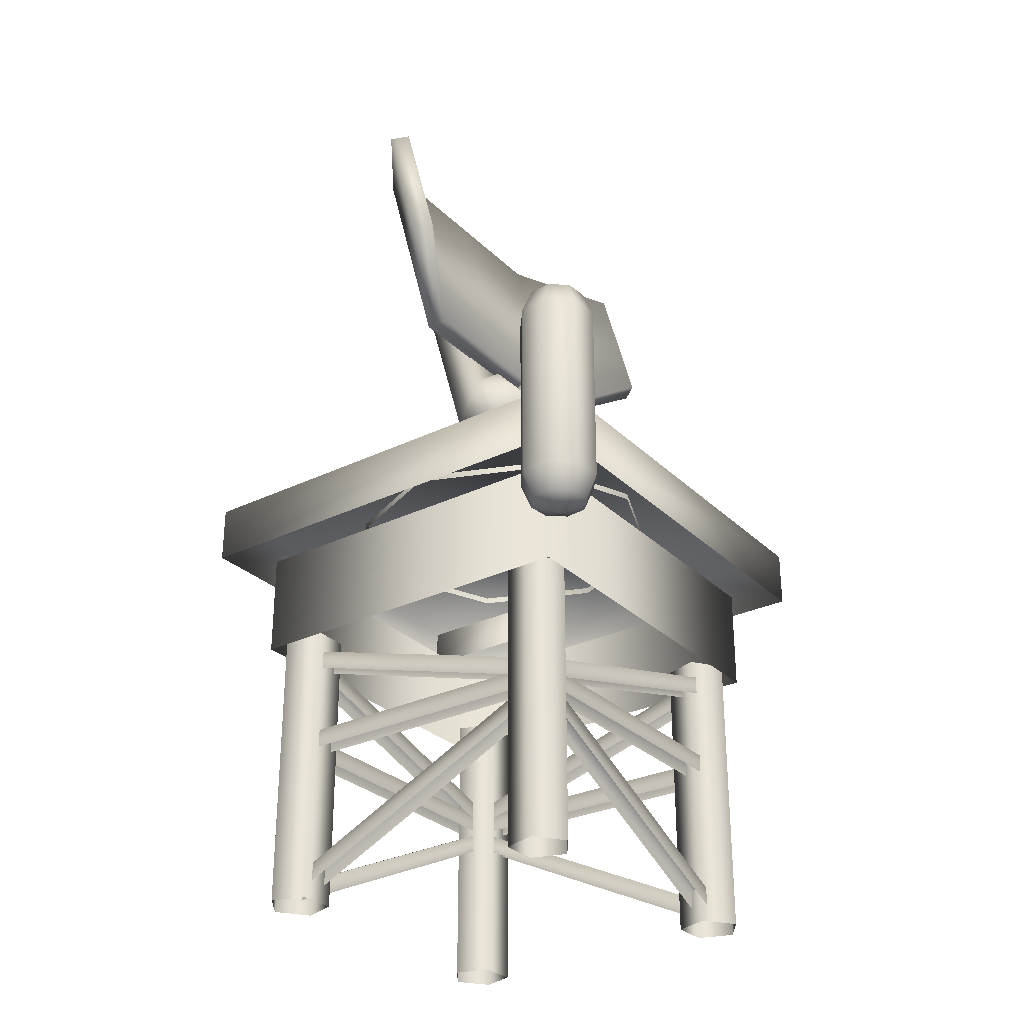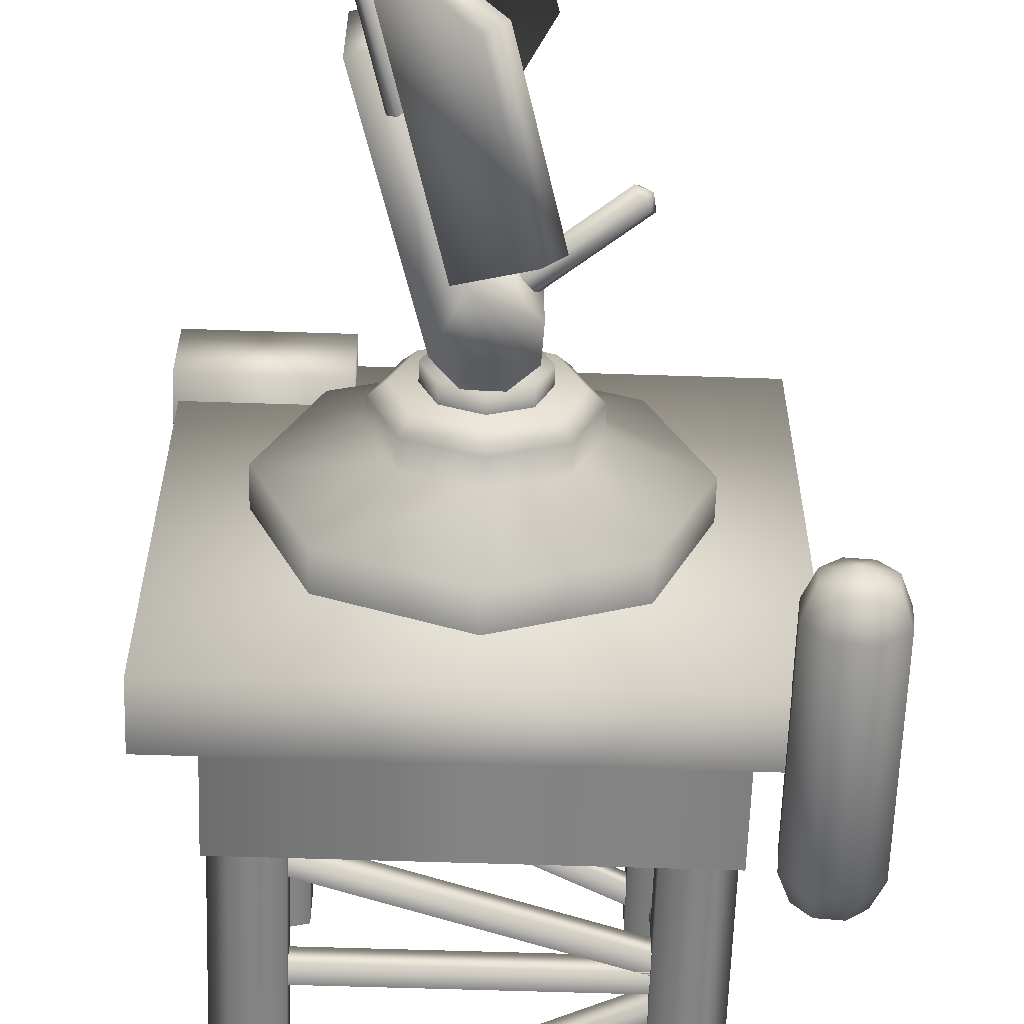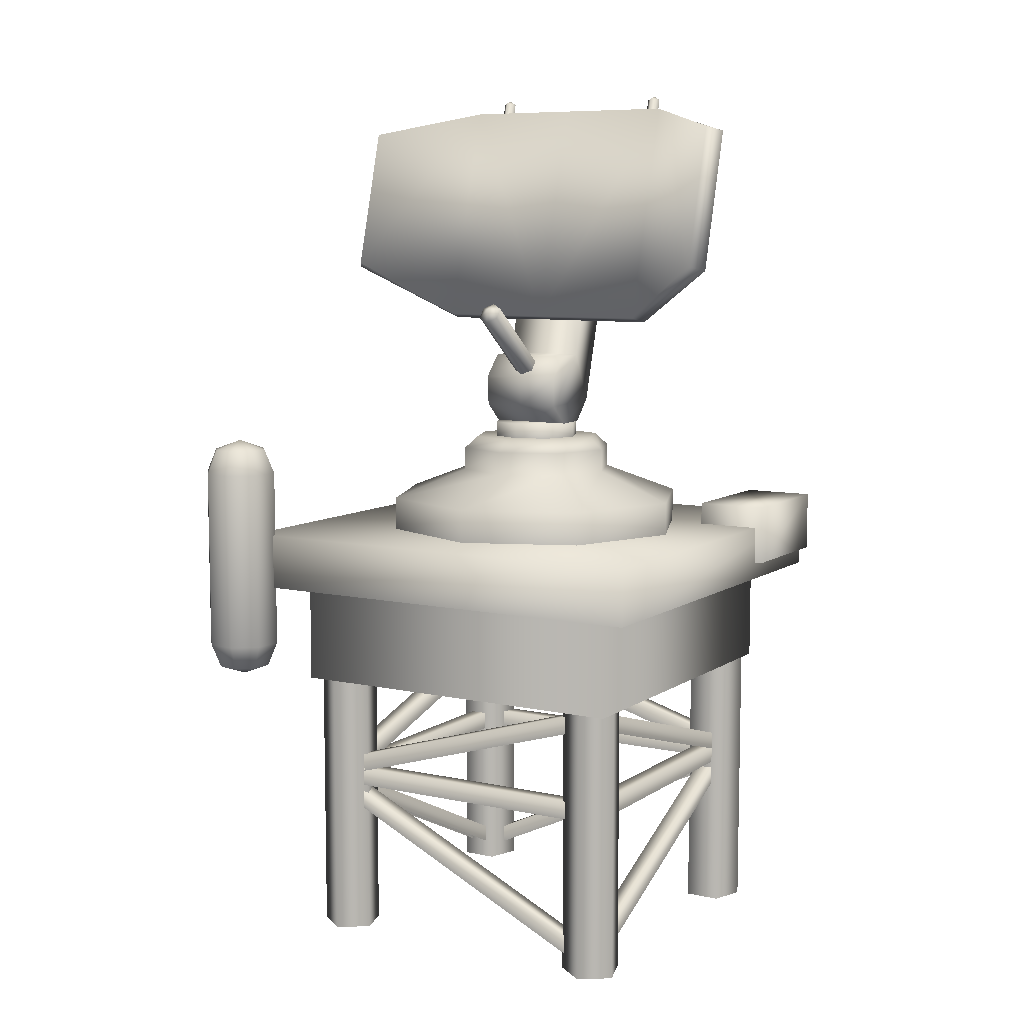
<metadata>
{"format":"obj","ext":"obj","renderer":"f3d","projection":"perspective","resolution":1024,"background":"white","views":[{"elev":-29.3,"azim":-144.3,"up":"+Y"},{"elev":-61.3,"azim":178.1,"up":"+Z"},{"elev":8.2,"azim":-59.3,"up":"+Y"}]}
</metadata>
<code>
g fcbg_greathole_001_building_02
v -1.072 1.9 -1.083
v -1.072 2.605 -1.083
v -1.072 2.605 1.354
v -1.072 1.9 1.354
v 1.339 2.605 1.354
v 1.339 1.9 1.354
v -1.072 2.605 -1.083
v -1.072 1.9 -1.083
v 1.339 1.9 -1.083
v 1.339 2.605 -1.083
v 1.339 1.9 1.354
v 1.339 2.605 1.354
v 1.619 2.605 -1.366
v 1.619 2.986 -1.366
v -1.352 2.986 -1.366
v -1.352 2.605 -1.366
v -1.352 2.605 1.636
v 1.619 2.986 1.636
v 1.619 2.605 1.636
v -1.352 2.986 1.636
v 1.619 2.986 -1.366
v -1.352 2.986 -1.366
v -1.352 2.605 -1.366
v -1.352 2.605 1.636
v 1.619 2.605 1.636
v 1.619 2.986 1.636
v 1.619 2.986 -1.366
v 1.619 2.605 -1.366
v 0.7663 2.724 1.687
v 1.644 3.139 1.687
v 1.644 2.724 1.687
v 0.7663 3.139 1.687
v 1.644 3.139 1.197
v 0.7663 3.139 1.197
v 0.7663 2.724 1.197
v 0.7663 2.724 1.687
v 1.644 2.724 1.687
v 1.644 3.139 1.687
v 1.644 3.139 1.197
v 1.644 2.724 1.197
v 1.644 2.724 1.197
v 1.644 3.139 1.197
v 0.7663 3.139 1.197
v 0.7663 2.724 1.197
v -0.6917 1.96 1.278
v -0.6917 1.96 1.035
v -0.6917 0.01665 1.035
v -0.6917 0.01665 1.278
v -0.9205 1.96 1.354
v -0.9205 0.01665 1.354
v -1.062 1.96 1.157
v -1.062 0.01665 1.157
v -0.9205 1.96 0.9602
v -0.9205 0.01665 0.9602
v -0.6917 1.96 1.035
v -0.6917 0.01665 1.035
v 0.9591 1.96 1.278
v 0.9591 0.01665 1.035
v 0.9591 1.96 1.035
v 0.9591 0.01665 1.278
v 1.188 1.96 1.354
v 1.188 0.01665 1.354
v 1.329 1.96 1.157
v 1.329 0.01665 1.157
v 1.188 1.96 0.9602
v 1.188 0.01665 0.9602
v 0.9591 1.96 1.035
v 0.9591 0.01665 1.035
v -0.7731 1.106 1.095
v 1.02 1.106 1.095
v 1.02 1.231 1.095
v -0.7731 1.231 1.095
v 1.02 1.231 1.219
v -0.7731 1.231 1.219
v 1.02 1.106 1.219
v -0.7731 1.106 1.219
v -0.7731 0.1078 1.095
v 1.02 0.9625 1.095
v 1.02 1.087 1.095
v -0.7731 0.2325 1.095
v 1.02 1.087 1.219
v -0.7731 0.2325 1.219
v 1.02 0.9625 1.219
v -0.7731 0.1078 1.219
v -0.7731 1.729 1.095
v 1.02 1.192 1.095
v 1.02 1.316 1.095
v -0.7731 1.853 1.095
v 1.02 1.316 1.219
v -0.7731 1.853 1.219
v 1.02 1.192 1.219
v -0.7731 1.729 1.219
v -0.8155 1.106 1.031
v -0.8155 1.231 -0.781
v -0.8155 1.106 -0.781
v -0.8155 1.231 1.031
v -0.9389 1.231 -0.781
v -0.9389 1.231 1.031
v -0.9389 1.106 -0.781
v -0.9389 1.106 1.031
v -0.8155 0.1078 1.031
v -0.8155 1.087 -0.7811
v -0.8155 0.9625 -0.7811
v -0.8155 0.2325 1.031
v -0.9389 1.087 -0.7811
v -0.9389 0.2325 1.031
v -0.9389 0.9625 -0.7811
v -0.9389 0.1078 1.031
v -0.8155 1.729 1.031
v -0.8155 1.316 -0.781
v -0.8155 1.192 -0.781
v -0.8155 1.853 1.031
v -0.9389 1.316 -0.781
v -0.9389 1.853 1.031
v -0.9389 1.192 -0.781
v -0.9389 1.729 1.031
v 0.9591 1.96 -1.008
v 0.9591 1.96 -0.7647
v 0.9591 0.01665 -0.7647
v 0.9591 0.01665 -1.008
v 1.188 1.96 -1.083
v 1.188 0.01665 -1.083
v 1.329 1.96 -0.8863
v 1.329 0.01665 -0.8863
v 1.188 1.96 -0.6896
v 1.188 0.01665 -0.6896
v 0.9591 1.96 -0.7647
v 0.9591 0.01665 -0.7647
v -0.6917 1.96 -1.008
v -0.6917 0.01665 -0.7647
v -0.6917 1.96 -0.7647
v -0.6917 0.01665 -1.008
v -0.9205 1.96 -1.083
v -0.9205 0.01665 -1.083
v -1.062 1.96 -0.8863
v -1.062 0.01665 -0.8863
v -0.9205 1.96 -0.6896
v -0.9205 0.01665 -0.6896
v -0.6917 1.96 -0.7647
v -0.6917 0.01665 -0.7647
v 1.04 1.106 -0.8239
v -0.7526 1.106 -0.8239
v -0.7526 1.231 -0.8239
v 1.04 1.231 -0.8239
v -0.7526 1.231 -0.9486
v 1.04 1.231 -0.9486
v -0.7526 1.106 -0.9486
v 1.04 1.106 -0.9486
v 1.04 0.1078 -0.8239
v -0.7527 0.9625 -0.8239
v -0.7527 1.087 -0.8239
v 1.04 0.2325 -0.8239
v -0.7527 1.087 -0.9486
v 1.04 0.2325 -0.9486
v -0.7527 0.9625 -0.9486
v 1.04 0.1078 -0.9486
v 1.04 1.729 -0.8239
v -0.7526 1.192 -0.8239
v -0.7526 1.316 -0.8239
v 1.04 1.853 -0.8239
v -0.7526 1.316 -0.9486
v 1.04 1.853 -0.9486
v -0.7526 1.192 -0.9486
v 1.04 1.729 -0.9486
v 1.083 1.106 -0.7604
v 1.083 1.231 1.052
v 1.083 1.106 1.052
v 1.083 1.231 -0.7604
v 1.206 1.231 1.052
v 1.206 1.231 -0.7604
v 1.206 1.106 1.052
v 1.206 1.106 -0.7604
v 1.083 0.1078 -0.7604
v 1.083 1.087 1.052
v 1.083 0.9625 1.052
v 1.083 0.2325 -0.7604
v 1.206 1.087 1.052
v 1.206 0.2325 -0.7604
v 1.206 0.9625 1.052
v 1.206 0.1078 -0.7604
v 1.083 1.729 -0.7604
v 1.083 1.316 1.052
v 1.083 1.192 1.052
v 1.083 1.853 -0.7604
v 1.206 1.316 1.052
v 1.206 1.853 -0.7604
v 1.206 1.192 1.052
v 1.206 1.729 -0.7604
v -0.0998 3.894 -0.1427
v 0.05071 3.756 0.1353
v 0.05071 3.756 -0.1427
v -0.0998 3.894 0.1353
v -0.1087 4.098 -0.1427
v -0.0998 3.894 0.4133
v 0.05071 3.756 0.4133
v -0.1087 4.098 0.4133
v -0.1087 4.098 0.1353
v 0.02921 4.248 -0.1427
v 0.02921 4.248 0.4133
v 0.02921 4.248 0.1353
v 0.2331 4.257 -0.1427
v 0.2331 4.257 0.4133
v 0.2331 4.257 0.1353
v 0.5333 5.359 0.1353
v 0.5333 5.359 -0.1427
v 0.5333 5.359 0.4133
v 0.7786 5.292 -0.1427
v 0.7786 5.292 0.4133
v 0.7786 5.292 0.1353
v 0.3926 3.915 0.1353
v 0.3926 3.915 -0.1427
v 0.5333 5.359 -0.1427
v 0.2331 4.257 -0.1427
v 0.3926 3.915 0.4133
v 0.5333 5.359 0.4133
v 0.2331 4.257 0.4133
v 0.2546 3.765 -0.1427
v 0.2546 3.765 0.1353
v 0.2546 3.765 0.4133
v -0.0998 3.894 -0.1427
v 0.05071 3.756 -0.1427
v 0.2546 3.765 -0.1427
v -0.1087 4.098 -0.1427
v 0.02921 4.248 -0.1427
v -0.0998 3.894 0.4133
v 0.05071 3.756 0.4133
v 0.2546 3.765 0.4133
v -0.1087 4.098 0.4133
v 0.02921 4.248 0.4133
v -0.4804 4.644 0.1353
v 0.02513 4.183 0.06562
v 0.05071 4.215 0.1353
v -0.506 4.613 0.06562
v -0.02601 4.12 0.06562
v -0.5665 4.609 0.1353
v -0.5571 4.549 0.06562
v -0.05158 4.088 0.1353
v -0.5827 4.518 0.1353
v -0.5571 4.549 0.205
v -0.02601 4.12 0.205
v -0.506 4.613 0.205
v -0.4804 4.644 0.1353
v 0.02513 4.183 0.205
v 0.05071 4.215 0.1353
v -0.0533 4.888 -1.316
v 0.7099 6.006 -0.6642
v 0.2051 5.852 -1.316
v 0.3069 4.502 -0.6642
v 0.7099 6.006 0.1353
v 0.3069 4.502 0.1353
v 0.3069 4.502 0.9349
v 0.7099 6.006 0.9349
v -0.0533 4.888 1.586
v 0.2051 5.852 1.586
v 0.7431 6.127 -0.4819
v 0.4953 5.202 -0.4819
v 0.5405 5.19 -0.5283
v 0.7884 6.115 -0.5283
v 0.5858 5.178 -0.4819
v 0.7958 6.142 -0.4819
v 0.8337 6.103 -0.4819
v 0.5405 5.19 -0.4356
v 0.7884 6.115 -0.4356
v 0.7431 6.127 -0.4819
v 0.4953 5.202 -0.4819
v 0.7431 6.127 0.7526
v 0.5405 5.19 0.7989
v 0.4953 5.202 0.7526
v 0.7884 6.115 0.7989
v 0.5858 5.178 0.7526
v 0.7958 6.142 0.7526
v 0.8337 6.103 0.7526
v 0.5405 5.19 0.7062
v 0.7884 6.115 0.7062
v 0.7431 6.127 0.7526
v 0.4953 5.202 0.7526
v 0.1784 4.537 0.8993
v -0.0533 4.888 1.586
v 0.3069 4.502 0.9349
v 0.3069 4.502 0.1353
v -0.1626 4.917 1.509
v 0.2051 5.852 1.586
v 0.0958 5.882 1.509
v 0.7099 6.006 0.9349
v 0.5813 6.041 0.8993
v 0.7099 6.006 0.1353
v 0.1784 4.537 0.1353
v 0.5813 6.041 0.1353
v 0.5813 6.041 -0.6287
v 0.7099 6.006 -0.6642
v 0.1784 4.537 -0.6287
v 0.3069 4.502 -0.6642
v -0.0533 4.888 -1.316
v -0.1626 4.917 -1.238
v 0.2051 5.852 -1.316
v 0.0958 5.882 -1.238
v -1.178 2.195 -1.324
v -1.178 3.437 -1.324
v -1.161 3.437 -1.519
v -1.241 3.605 -1.357
v -1.228 3.605 -1.498
v -1.403 3.671 -1.443
v -1.161 2.195 -1.519
v -1.286 3.437 -1.669
v -1.318 3.605 -1.606
v -1.228 2.027 -1.498
v -1.241 2.027 -1.357
v -1.403 1.961 -1.443
v -1.318 2.027 -1.606
v -1.286 2.195 -1.669
v -1.479 3.437 -1.687
v -1.458 2.027 -1.619
v -1.458 3.605 -1.619
v -1.479 2.195 -1.687
v -1.627 3.437 -1.561
v -1.627 2.195 -1.561
v -1.565 3.605 -1.528
v -1.644 3.437 -1.366
v -1.565 2.027 -1.528
v -1.577 2.027 -1.387
v -1.644 2.195 -1.366
v -1.577 3.605 -1.387
v -1.487 2.027 -1.279
v -1.52 3.437 -1.216
v -1.487 3.605 -1.279
v -1.348 3.605 -1.266
v -1.241 3.605 -1.357
v -1.178 3.437 -1.324
v -1.348 2.027 -1.266
v -1.241 2.027 -1.357
v -1.52 2.195 -1.216
v -1.327 3.437 -1.199
v -1.327 2.195 -1.199
v -1.178 2.195 -1.324
v 0.1337 3.413 0.6852
v 0.5184 3.573 0.5241
v 0.5184 3.413 0.5241
v 0.1337 3.573 0.6852
v -0.251 3.413 0.5241
v 0.6778 3.573 0.1353
v 0.6778 3.413 0.1353
v -0.251 3.573 0.5241
v -0.4104 3.413 0.1353
v 0.5184 3.573 -0.2535
v 0.5184 3.413 -0.2535
v -0.4104 3.573 0.1353
v -0.251 3.413 -0.2535
v 0.1337 3.573 -0.4145
v 0.1337 3.413 -0.4145
v -0.251 3.573 -0.2535
v 0.4509 3.657 0.4559
v 0.5823 3.657 0.1353
v 0.4509 3.657 -0.1853
v 0.1337 3.657 -0.318
v 0.1337 3.657 0.5887
v -0.1835 3.657 -0.1853
v -0.1835 3.657 0.4559
v -0.3149 3.657 0.1353
v -0.1715 3.646 0.1353
v -0.08208 3.76 0.3534
v -0.08208 3.646 0.3534
v -0.1715 3.76 0.1353
v -0.08208 3.646 -0.08275
v -0.08208 3.76 -0.08275
v 0.1337 3.646 -0.1731
v 0.1337 3.76 0.4437
v 0.1337 3.646 0.4437
v 0.1337 3.76 -0.1731
v 0.3495 3.646 -0.08275
v 0.3495 3.76 -0.08275
v 0.4389 3.646 0.1353
v 0.3495 3.76 0.3534
v 0.3495 3.646 0.3534
v 0.4389 3.76 0.1353
v 0.1337 3.215 1.212
v 0.1337 3.413 0.6852
v 0.5184 3.413 0.5241
v -0.6195 3.215 0.8965
v -0.251 3.413 0.5241
v 0.8869 3.215 0.8965
v 0.6778 3.413 0.1353
v -0.9315 3.215 0.1353
v -0.4104 3.413 0.1353
v 1.199 3.215 0.1353
v 0.5184 3.413 -0.2535
v -0.6195 3.215 -0.6259
v -0.251 3.413 -0.2535
v 0.8869 3.215 -0.6259
v 0.1337 3.413 -0.4145
v 0.1337 3.215 -0.9412
v -0.6195 2.943 0.8965
v -0.9315 2.943 0.1353
v 0.1337 2.943 1.212
v -0.6195 2.943 -0.6259
v 0.8869 2.943 0.8965
v 0.1337 2.943 -0.9412
v 1.199 2.943 0.1353
v 0.8869 2.943 -0.6259
g fcbg_greathole_001_building_02_0
f 3 2 1
f 4 3 1
f 3 4 5
f 4 6 5
f 9 8 7
f 10 9 7
f 11 9 10
f 12 11 10
f 15 14 13
f 16 15 13
f 19 18 17
f 18 20 17
f 18 21 20
f 21 22 20
f 20 22 23
f 24 20 23
f 27 26 25
f 28 27 25
f 31 30 29
f 30 32 29
f 30 33 32
f 33 34 32
f 32 34 35
f 36 32 35
f 39 38 37
f 40 39 37
f 43 42 41
f 44 43 41
f 47 46 45
f 48 47 45
f 48 45 49
f 50 48 49
f 50 49 51
f 52 50 51
f 52 51 53
f 54 52 53
f 54 53 55
f 56 54 55
f 59 58 57
f 58 60 57
f 57 60 61
f 60 62 61
f 61 62 63
f 62 64 63
f 63 64 65
f 64 66 65
f 65 66 67
f 66 68 67
f 71 70 69
f 72 71 69
f 73 71 72
f 74 73 72
f 75 73 74
f 76 75 74
f 79 78 77
f 80 79 77
f 81 79 80
f 82 81 80
f 83 81 82
f 84 83 82
f 87 86 85
f 88 87 85
f 89 87 88
f 90 89 88
f 91 89 90
f 92 91 90
f 95 94 93
f 94 96 93
f 94 97 96
f 97 98 96
f 97 99 98
f 99 100 98
f 103 102 101
f 102 104 101
f 102 105 104
f 105 106 104
f 105 107 106
f 107 108 106
f 111 110 109
f 110 112 109
f 110 113 112
f 113 114 112
f 113 115 114
f 115 116 114
f 119 118 117
f 120 119 117
f 120 117 121
f 122 120 121
f 122 121 123
f 124 122 123
f 124 123 125
f 126 124 125
f 126 125 127
f 128 126 127
f 131 130 129
f 130 132 129
f 129 132 133
f 132 134 133
f 133 134 135
f 134 136 135
f 135 136 137
f 136 138 137
f 137 138 139
f 138 140 139
f 143 142 141
f 144 143 141
f 145 143 144
f 146 145 144
f 147 145 146
f 148 147 146
f 151 150 149
f 152 151 149
f 153 151 152
f 154 153 152
f 155 153 154
f 156 155 154
f 159 158 157
f 160 159 157
f 159 160 161
f 160 162 161
f 163 161 162
f 164 163 162
f 167 166 165
f 166 168 165
f 166 169 168
f 169 170 168
f 169 171 170
f 171 172 170
f 175 174 173
f 174 176 173
f 174 177 176
f 177 178 176
f 177 179 178
f 179 180 178
f 183 182 181
f 182 184 181
f 182 185 184
f 185 186 184
f 185 187 186
f 187 188 186
f 191 190 189
f 190 192 189
f 189 192 193
f 194 192 190
f 195 194 190
f 194 196 192
f 192 197 193
f 196 197 192
f 193 197 198
f 196 199 197
f 197 200 198
f 199 200 197
f 198 200 201
f 199 202 200
f 200 203 201
f 202 203 200
f 203 204 201
f 203 202 204
f 204 205 201
f 202 206 204
f 205 204 207
f 206 208 204
f 204 209 207
f 208 209 204
f 209 210 207
f 209 208 210
f 210 211 207
f 212 207 211
f 213 212 211
f 208 214 210
f 208 215 214
f 215 216 214
f 211 210 217
f 210 218 217
f 219 218 210
f 214 219 210
f 213 211 220
f 221 220 211
f 222 221 211
f 213 220 223
f 224 213 223
f 214 216 225
f 214 225 226
f 227 214 226
f 228 225 216
f 229 228 216
f 232 231 230
f 231 233 230
f 231 234 233
f 233 235 230
f 234 236 233
f 236 235 233
f 234 237 236
f 237 238 236
f 238 235 236
f 238 237 239
f 235 238 239
f 237 240 239
f 235 239 241
f 239 240 241
f 235 241 242
f 240 243 241
f 241 243 242
f 243 244 242
f 247 246 245
f 246 248 245
f 248 246 249
f 250 248 249
f 250 249 251
f 249 252 251
f 251 252 253
f 252 254 253
f 257 256 255
f 258 257 255
f 259 257 258
f 260 258 255
f 261 259 258
f 260 261 258
f 262 259 261
f 260 263 261
f 263 262 261
f 260 264 263
f 265 262 263
f 264 265 263
f 268 267 266
f 267 269 266
f 267 270 269
f 269 271 266
f 270 272 269
f 272 271 269
f 270 273 272
f 274 271 272
f 273 274 272
f 275 271 274
f 273 276 274
f 276 275 274
f 279 278 277
f 280 279 277
f 278 281 277
f 278 282 281
f 282 283 281
f 282 284 283
f 281 283 285
f 284 285 283
f 277 281 285
f 284 286 285
f 287 280 277
f 277 285 287
f 286 288 285
f 285 288 287
f 288 286 289
f 287 288 289
f 286 290 289
f 287 291 280
f 291 287 289
f 291 292 280
f 293 292 291
f 294 293 291
f 294 291 289
f 295 293 294
f 290 295 296
f 289 290 296
f 296 294 289
f 296 295 294
f 299 298 297
f 300 298 299
f 301 300 299
f 302 300 301
f 303 299 297
f 301 299 304
f 304 299 303
f 302 301 305
f 305 301 304
f 306 303 297
f 307 306 297
f 308 306 307
f 306 309 303
f 308 309 306
f 310 304 303
f 309 310 303
f 305 304 311
f 311 304 310
f 309 312 310
f 308 312 309
f 302 305 313
f 313 305 311
f 314 311 310
f 312 314 310
f 313 311 315
f 315 311 314
f 314 312 316
f 316 315 314
f 317 313 315
f 302 313 317
f 317 315 318
f 318 315 316
f 308 319 312
f 312 319 316
f 319 320 316
f 308 320 319
f 320 321 316
f 321 318 316
f 322 317 318
f 302 317 322
f 308 323 320
f 320 323 321
f 324 318 321
f 322 318 324
f 302 322 325
f 325 322 324
f 302 325 326
f 326 325 324
f 302 326 327
f 327 326 328
f 308 329 323
f 308 330 329
f 323 331 321
f 331 324 321
f 323 329 331
f 332 326 324
f 326 332 328
f 332 324 331
f 329 330 333
f 329 333 331
f 333 332 331
f 328 332 333
f 330 334 333
f 334 328 333
f 337 336 335
f 336 338 335
f 335 338 339
f 340 336 337
f 341 340 337
f 338 342 339
f 339 342 343
f 344 340 341
f 345 344 341
f 342 346 343
f 343 346 347
f 348 344 345
f 349 348 345
f 347 350 349
f 346 350 347
f 350 348 349
f 336 351 338
f 340 352 336
f 352 351 336
f 353 352 340
f 344 353 340
f 353 351 352
f 354 353 344
f 348 354 344
f 351 353 354
f 351 355 338
f 355 351 354
f 338 355 342
f 356 354 348
f 350 356 348
f 355 354 356
f 355 357 342
f 342 357 346
f 357 355 356
f 358 356 350
f 346 358 350
f 357 358 346
f 358 357 356
f 361 360 359
f 360 362 359
f 359 362 363
f 362 364 363
f 362 360 364
f 363 364 365
f 366 360 361
f 360 366 364
f 367 366 361
f 364 368 365
f 366 368 364
f 365 368 369
f 368 370 369
f 368 366 370
f 369 370 371
f 372 366 367
f 366 372 370
f 373 372 367
f 371 374 373
f 370 374 371
f 374 372 373
f 374 370 372
f 377 376 375
f 375 376 378
f 376 379 378
f 380 377 375
f 381 377 380
f 378 379 382
f 379 383 382
f 384 381 380
f 385 381 384
f 382 383 386
f 383 387 386
f 388 385 384
f 389 385 388
f 387 389 390
f 386 387 390
f 390 389 388
f 375 378 391
f 391 378 392
f 378 382 392
f 393 375 391
f 380 375 393
f 392 382 394
f 382 386 394
f 395 380 393
f 384 380 395
f 394 386 396
f 386 390 396
f 397 384 395
f 388 384 397
f 396 390 398
f 398 388 397
f 390 388 398

</code>
